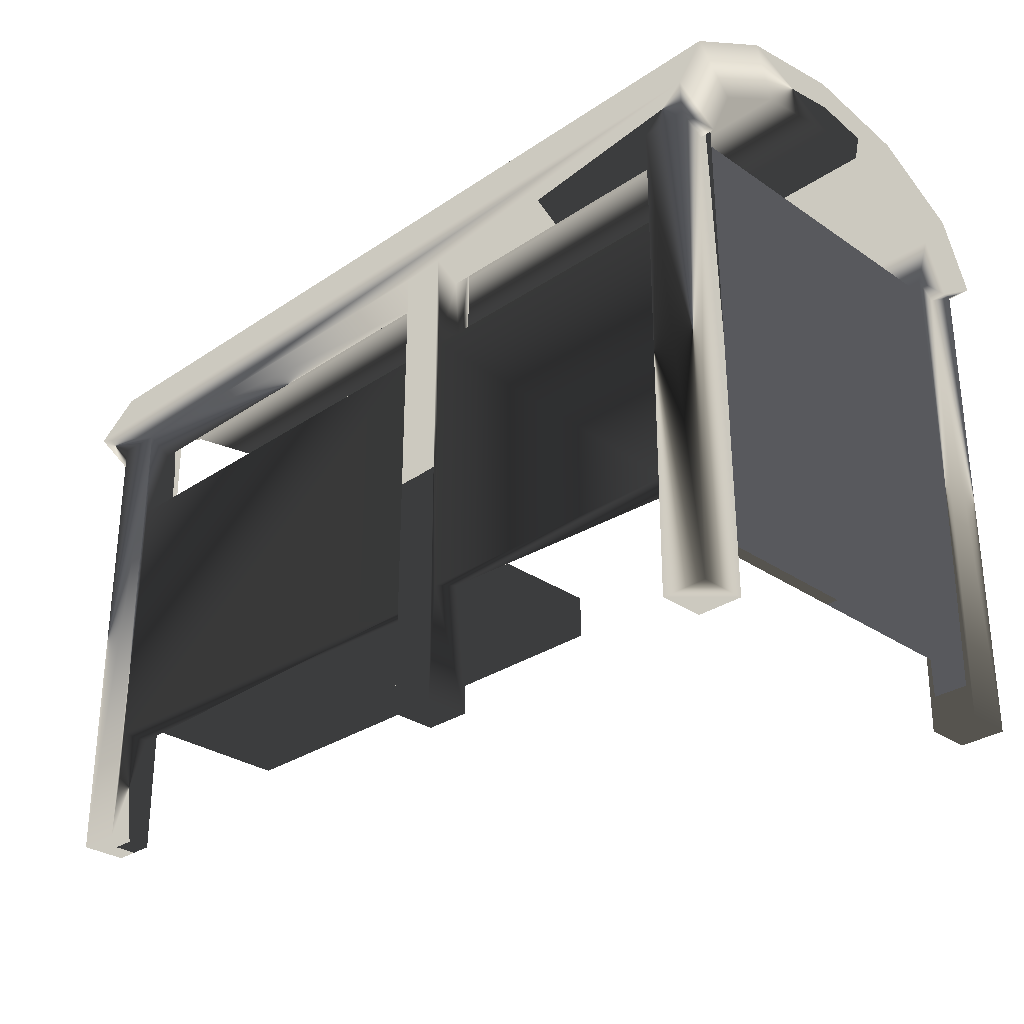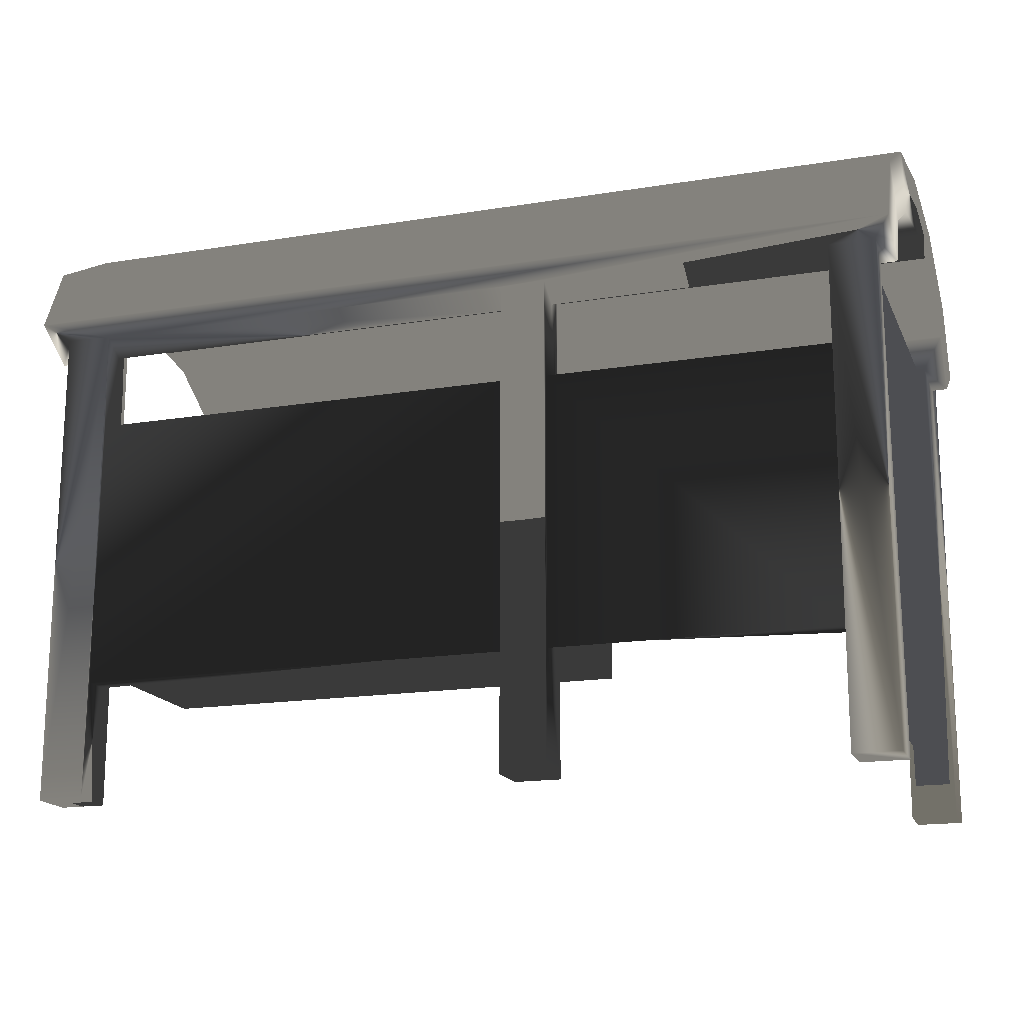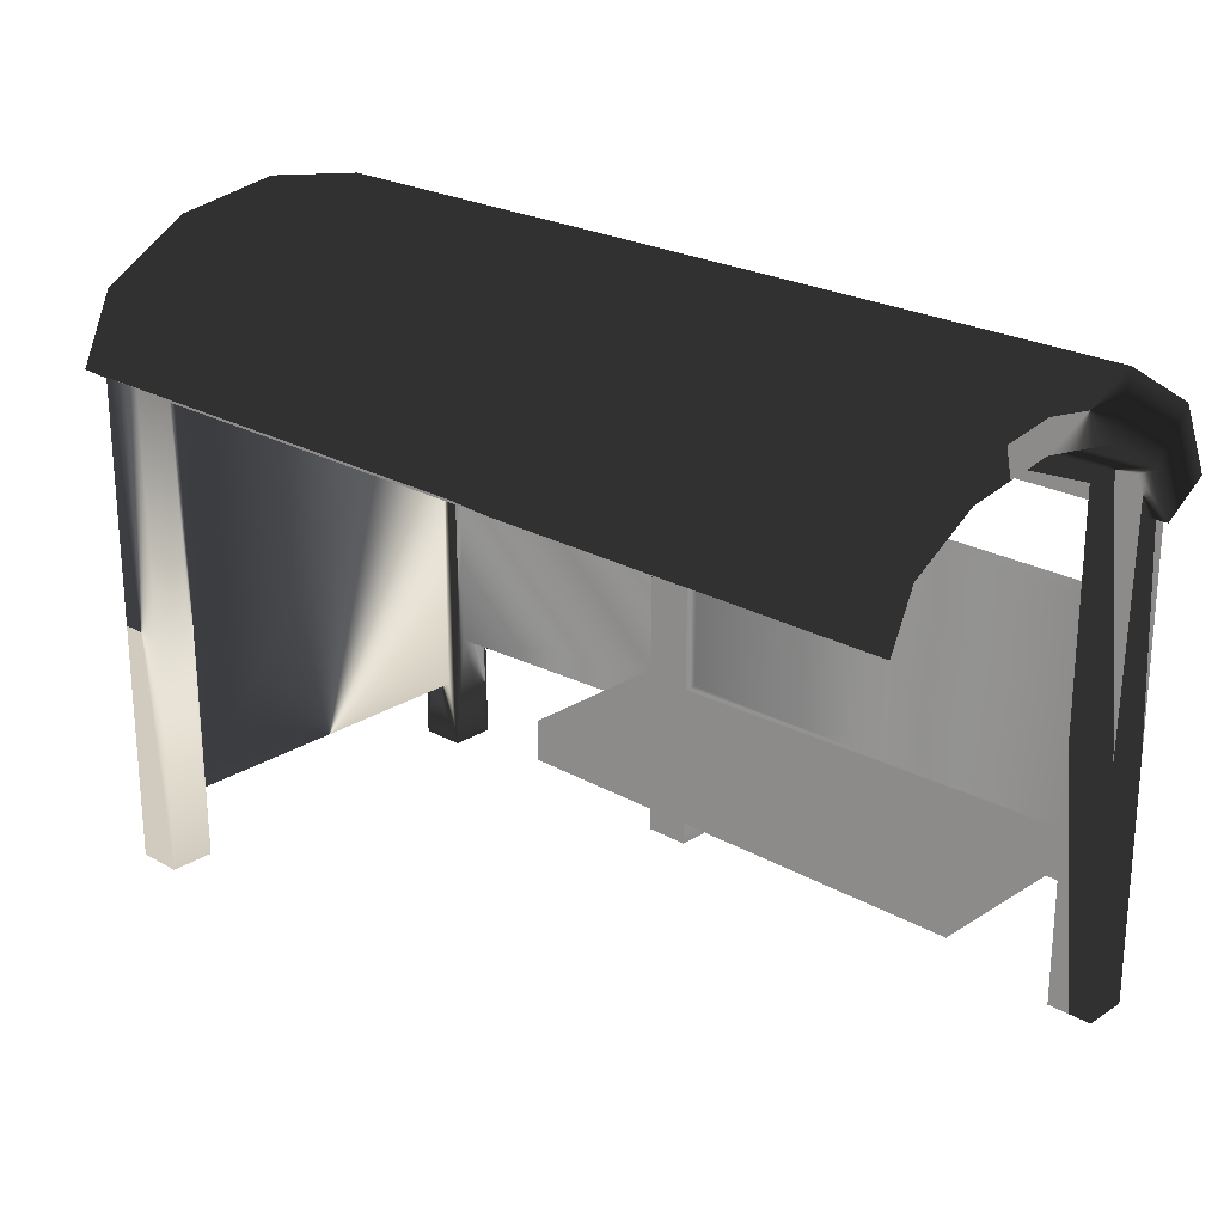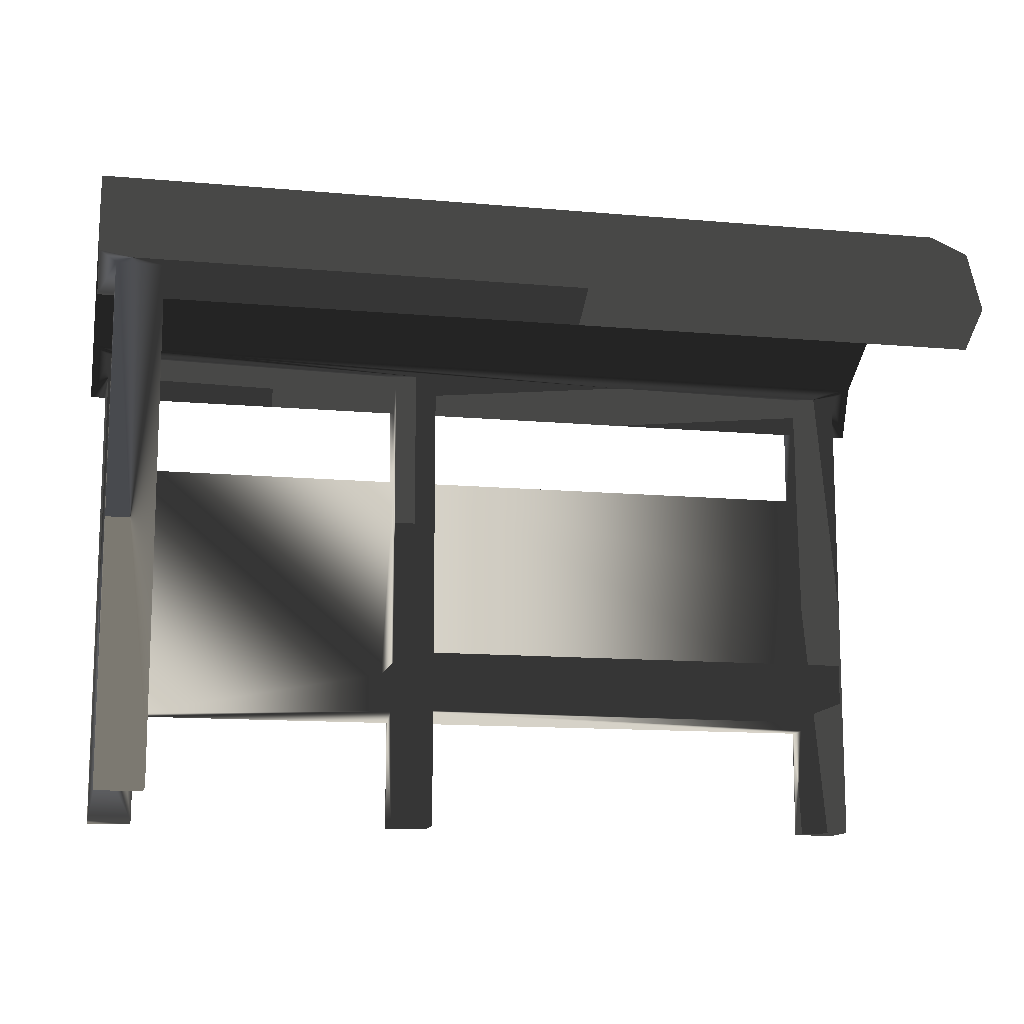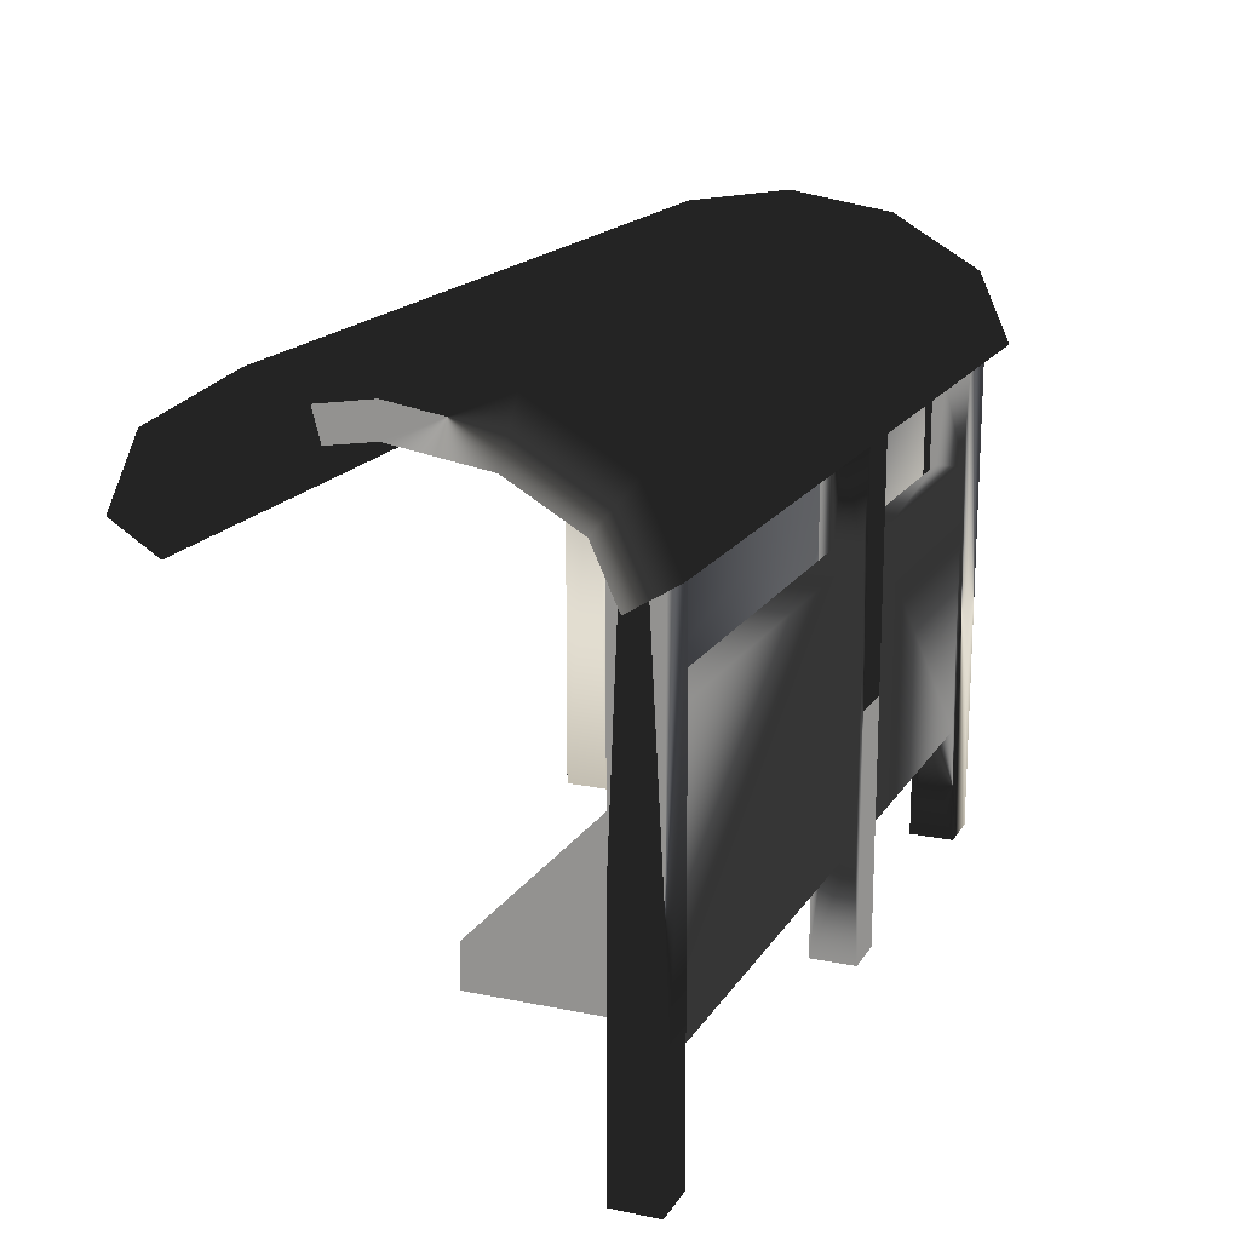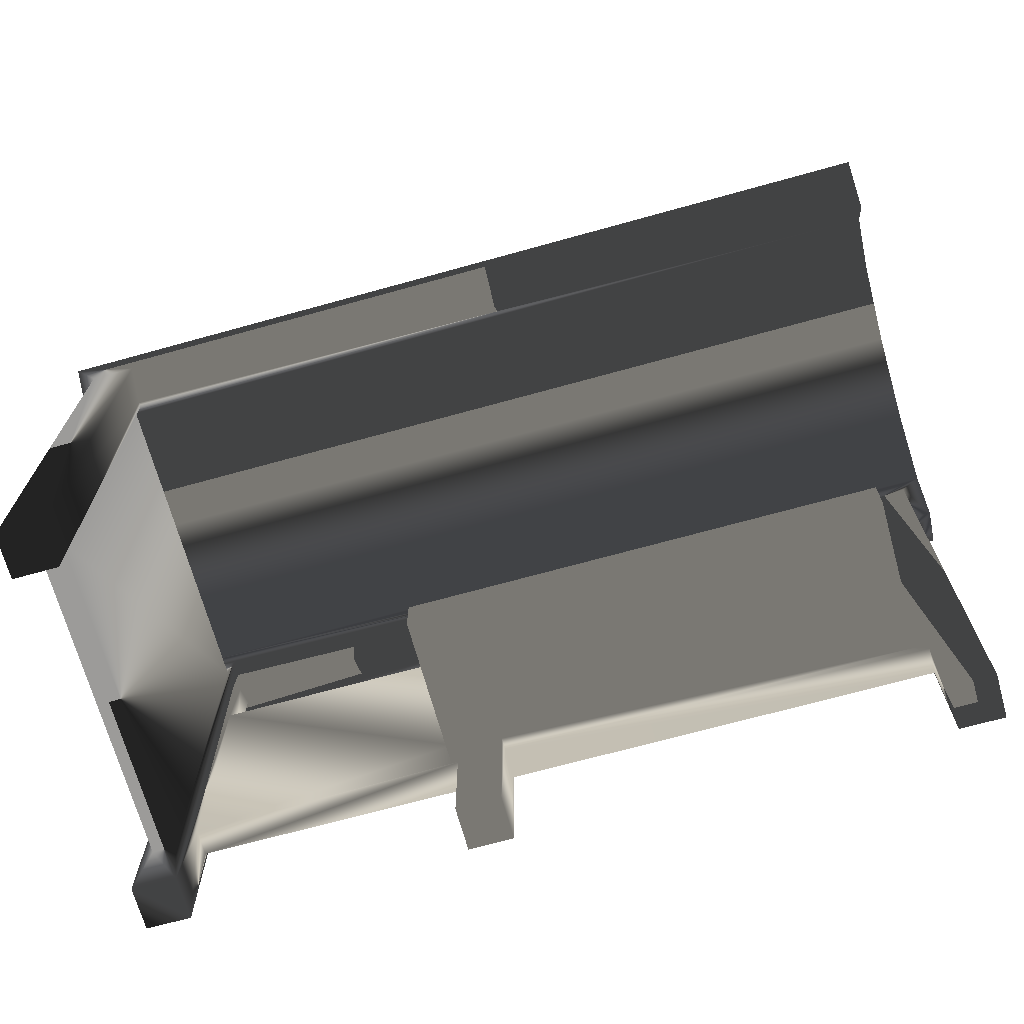
<metadata>
{"format":"obj","ext":"obj","renderer":"f3d","projection":"perspective","resolution":1024,"background":"white","views":[{"elev":-29.8,"azim":-135.2,"up":"+Y"},{"elev":-17.1,"azim":-161.9,"up":"+Y"},{"elev":23.5,"azim":43.3,"up":"+Y"},{"elev":-12.9,"azim":-11.7,"up":"+Y"},{"elev":17.3,"azim":112.3,"up":"+Y"},{"elev":-69.8,"azim":15.5,"up":"+Y"}]}
</metadata>
<code>
g busstop02
v 3.112 43.26 -34.03
v 29.14 0 -34.03
v 33.2 0 -34.03
v 33.2 0 -38.08
v 29.14 0 -38.08
v 71.98 0 -34.03
v 76.04 0 -34.03
v 76.04 0 -38.08
v 71.98 0 -38.08
v 0 0 -34.03
v 4.062 0 -34.03
v 4.062 0 -38.08
v 0 0 -38.08
v 0 0 0
v 4.062 0 0
v 4.062 0 -4.054
v 0 0 -4.054
v 3.112 6.034 -34.03
v 3.112 43.26 -4.054
v 3.112 6.034 -4.054
v 0.9503 43.26 -34.03
v 0.9503 6.034 -34.03
v 0.9503 43.26 -4.054
v 0.9503 6.034 -4.054
v 33.2 11.35 -35.23
v 33.2 34.76 -35.23
v 33.2 15.05 -35.23
v 33.2 34.76 -37.64
v 33.2 10.47 -37.64
v 29.14 15.05 -35.23
v 29.14 34.76 -35.23
v 29.14 34.76 -37.64
v 29.14 10.47 -37.64
v 71.98 10.47 -37.64
v 4.062 10.47 -35.23
v 4.062 34.76 -37.64
v 4.062 10.47 -37.64
v 28.13 11.35 -20.99
v 28.13 15.05 -20.99
v 70.96 11.35 -20.99
v 70.96 15.05 -20.99
v 70.96 15.05 -35.23
v 70.96 11.35 -35.23
v 28.13 15.05 -35.23
v 28.13 11.35 -35.23
v 29.14 11.35 -35.23
v 71.98 25.13 -35.23
v 71.98 34.76 -37.64
v 71.98 34.76 -35.23
v 71.98 10.47 -35.23
v 4.062 34.76 -35.23
v 29.14 15.05 -34.03
v 33.2 11.35 -34.03
v 29.14 11.35 -34.03
v 33.2 15.05 -34.03
v 33.2 45.95 -34.03
v 76.04 45.95 -34.03
v 76.04 43.59 -38.08
v 0.3348 45.95 -34.03
v 4.062 44.11 0
v 4.062 43.51 -37.95
v 4.062 42.16 -35.78
v 71.98 42.16 -35.78
v 4.062 42.16 -3.127
v 77.8 51.62 -19.45
v -1.427 51.62 -19.45
v 77.8 50.35 -27.62
v -1.427 50.35 -27.62
v 77.8 46.89 -33.59
v -1.427 46.89 -33.59
v 77.8 42.16 -35.78
v -1.427 42.16 -35.78
v 77.8 42.16 -3.127
v -1.427 42.16 -3.127
v 77.8 46.89 -5.314
v -1.427 46.89 -5.314
v 77.8 50.35 -11.29
v -1.427 50.35 -11.29
v 77.8 57.09 -19.45
v -1.427 57.09 -19.45
v 77.8 55.61 -29.01
v -1.427 55.61 -29.01
v 77.8 50.98 -37.02
v -1.427 50.98 -37.02
v 77.8 44.73 -39.91
v -1.427 44.73 -39.91
v 77.8 44.73 0.9999
v -1.427 44.73 0.9999
v 77.8 50.98 -1.891
v -1.427 50.98 -1.891
v 77.8 55.61 -9.896
v -1.427 55.61 -9.896
v 29.14 42.16 -35.78
v 33.2 42.16 -35.78
v -0 42.16 -35.78
v 76.04 42.16 -35.78
v 0 42.16 -3.127
v 29.14 45.57 -34.2
v 33.2 43.51 -37.95
v 29.14 43.59 -38.08
v 3.728 45.95 -34.03
v 71.98 45.57 -34.2
v 71.98 43.51 -37.95
v 0 43.59 -38.08
v 3.55 44.17 -4.054
v 0.513 44.17 -4.054
v 0 44.11 0
f 20 1 19
f 1 20 18
f 24 23 22
f 23 21 22
f 21 23 19
f 19 1 21
f 18 20 24
f 24 22 18
f 53 2 3
f 2 53 54
f 55 56 98
f 98 52 55
f 56 55 26
f 26 55 27
f 3 25 53
f 3 29 25
f 29 3 4
f 94 28 99
f 94 26 28
f 56 26 94
f 28 4 99
f 4 28 29
f 5 99 4
f 99 5 100
f 46 2 54
f 52 31 30
f 52 98 31
f 2 33 5
f 33 2 46
f 31 93 32
f 93 31 98
f 100 32 93
f 33 100 5
f 100 33 32
f 2 4 3
f 4 2 5
f 7 57 102
f 102 6 7
f 96 8 58
f 96 7 8
f 57 7 96
f 8 103 58
f 103 8 9
f 47 6 102
f 6 47 50
f 50 9 6
f 9 50 34
f 49 47 102
f 9 48 103
f 48 9 34
f 49 63 48
f 63 49 102
f 103 48 63
f 6 8 7
f 8 6 9
f 11 22 10
f 22 11 18
f 22 59 10
f 59 22 21
f 101 21 1
f 21 101 59
f 101 18 11
f 18 101 1
f 36 12 61
f 12 36 37
f 12 35 11
f 35 12 37
f 62 36 61
f 62 51 36
f 101 51 62
f 11 51 101
f 51 11 35
f 13 61 12
f 61 13 104
f 10 59 95
f 10 95 13
f 95 104 13
f 10 12 11
f 12 10 13
f 15 60 107
f 107 14 15
f 16 105 64
f 64 15 16
f 64 60 15
f 17 106 24
f 24 106 23
f 17 20 16
f 20 17 24
f 106 19 23
f 19 106 105
f 105 16 20
f 105 20 19
f 97 14 107
f 17 97 106
f 97 17 14
f 14 16 15
f 16 14 17
f 39 40 41
f 40 39 38
f 40 42 41
f 42 40 43
f 39 45 38
f 45 39 44
f 55 42 27
f 42 55 41
f 44 39 52
f 52 30 44
f 39 55 52
f 55 39 41
f 45 54 38
f 54 45 46
f 53 38 54
f 40 38 53
f 53 43 40
f 43 53 25
f 44 35 45
f 35 44 51
f 50 47 42
f 50 42 43
f 35 46 45
f 50 43 25
f 51 44 31
f 31 44 30
f 26 47 49
f 26 42 47
f 26 27 42
f 37 32 33
f 32 37 36
f 34 29 28
f 34 28 48
f 49 28 26
f 28 49 48
f 51 31 32
f 51 32 36
f 46 35 37
f 46 37 33
f 25 34 50
f 34 25 29
f 85 86 84
f 85 84 83
f 80 79 81
f 80 81 82
f 90 87 89
f 87 90 88
f 90 89 91
f 90 91 92
f 81 84 82
f 84 81 83
f 92 91 79
f 92 79 80
f 62 98 101
f 98 62 93
f 94 102 56
f 102 94 63
f 59 72 95
f 72 59 70
f 71 69 57
f 57 96 71
f 69 70 102
f 69 102 57
f 70 98 56
f 98 70 101
f 101 70 59
f 70 56 102
f 68 65 66
f 65 68 67
f 64 75 73
f 75 64 105
f 74 76 106
f 74 106 97
f 76 105 106
f 105 76 75
f 75 76 78
f 75 78 77
f 67 68 70
f 67 70 69
f 66 77 78
f 77 66 65
f 85 69 71
f 69 85 83
f 71 58 85
f 71 96 58
f 72 104 95
f 72 86 104
f 94 103 63
f 103 94 99
f 61 93 62
f 93 61 100
f 86 100 61
f 61 104 86
f 86 85 103
f 103 85 58
f 103 100 86
f 100 103 99
f 86 72 70
f 86 70 84
f 65 81 79
f 81 65 67
f 80 82 66
f 66 82 68
f 89 87 75
f 75 87 73
f 76 88 90
f 88 76 74
f 107 74 97
f 74 107 88
f 60 88 107
f 87 88 60
f 60 73 87
f 73 60 64
f 77 91 89
f 77 89 75
f 90 78 76
f 78 90 92
f 83 67 69
f 67 83 81
f 84 68 82
f 68 84 70
f 77 65 91
f 65 79 91
f 92 66 78
f 66 92 80

</code>
